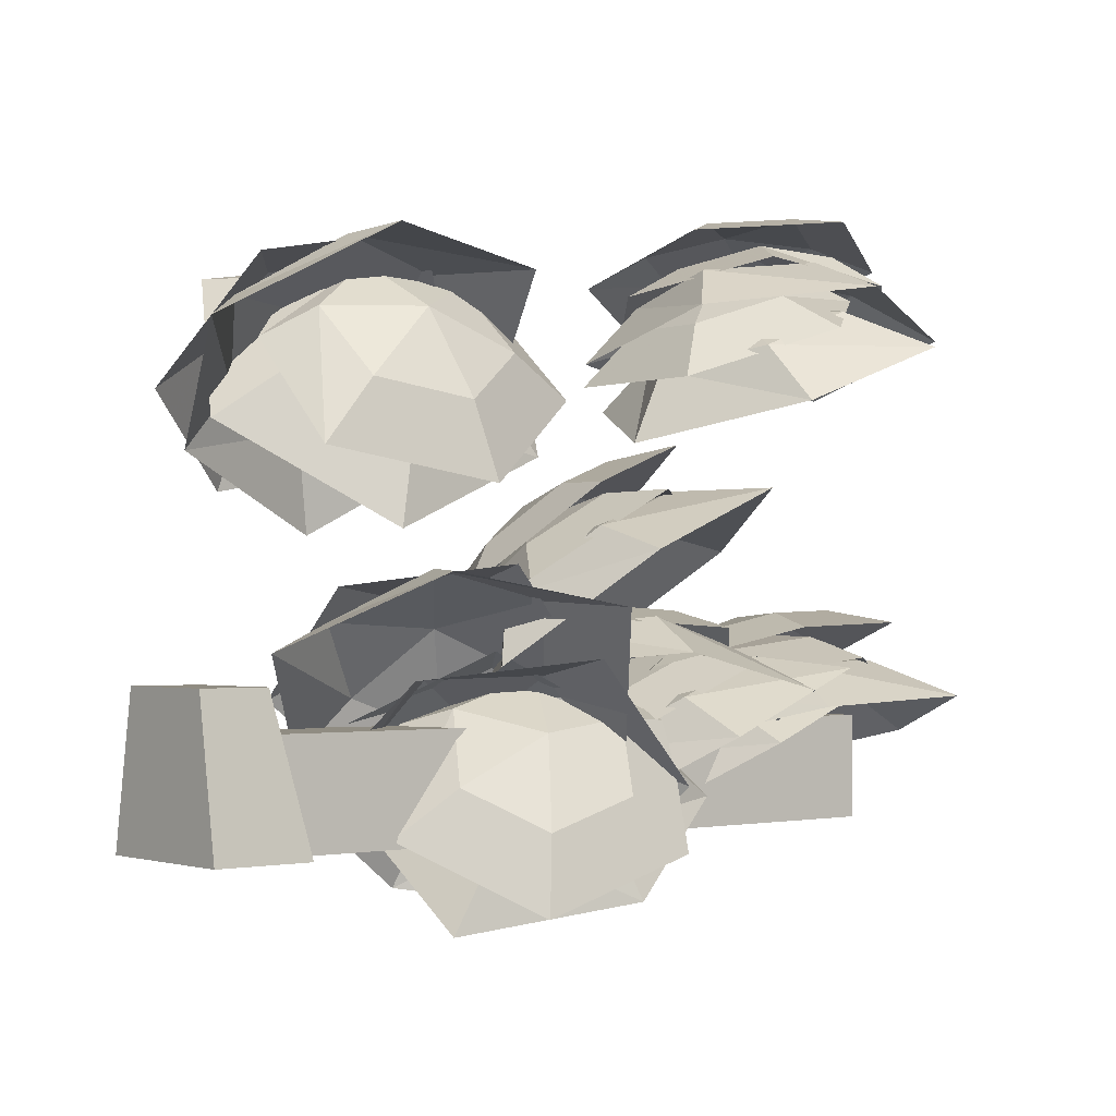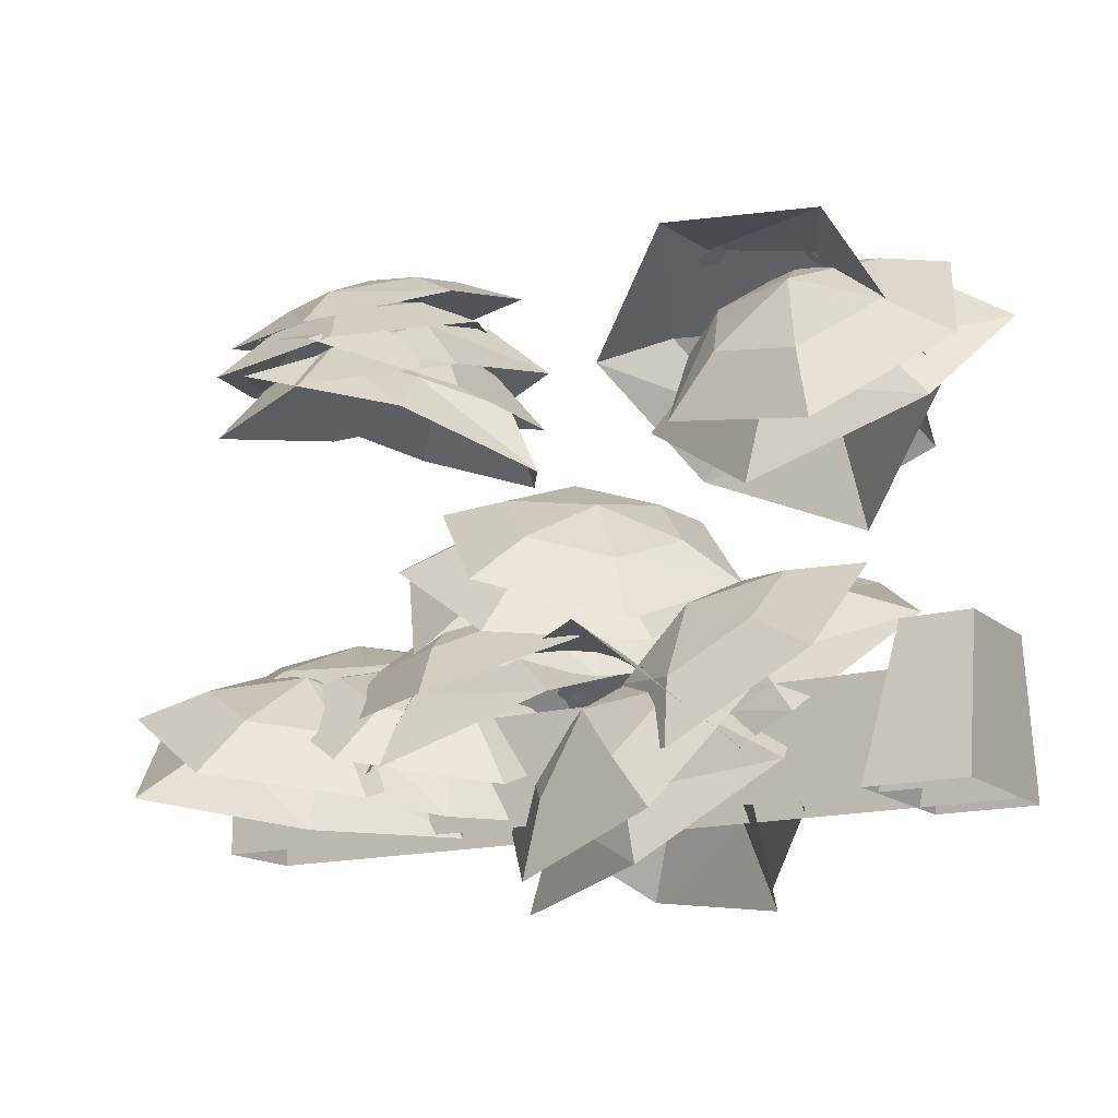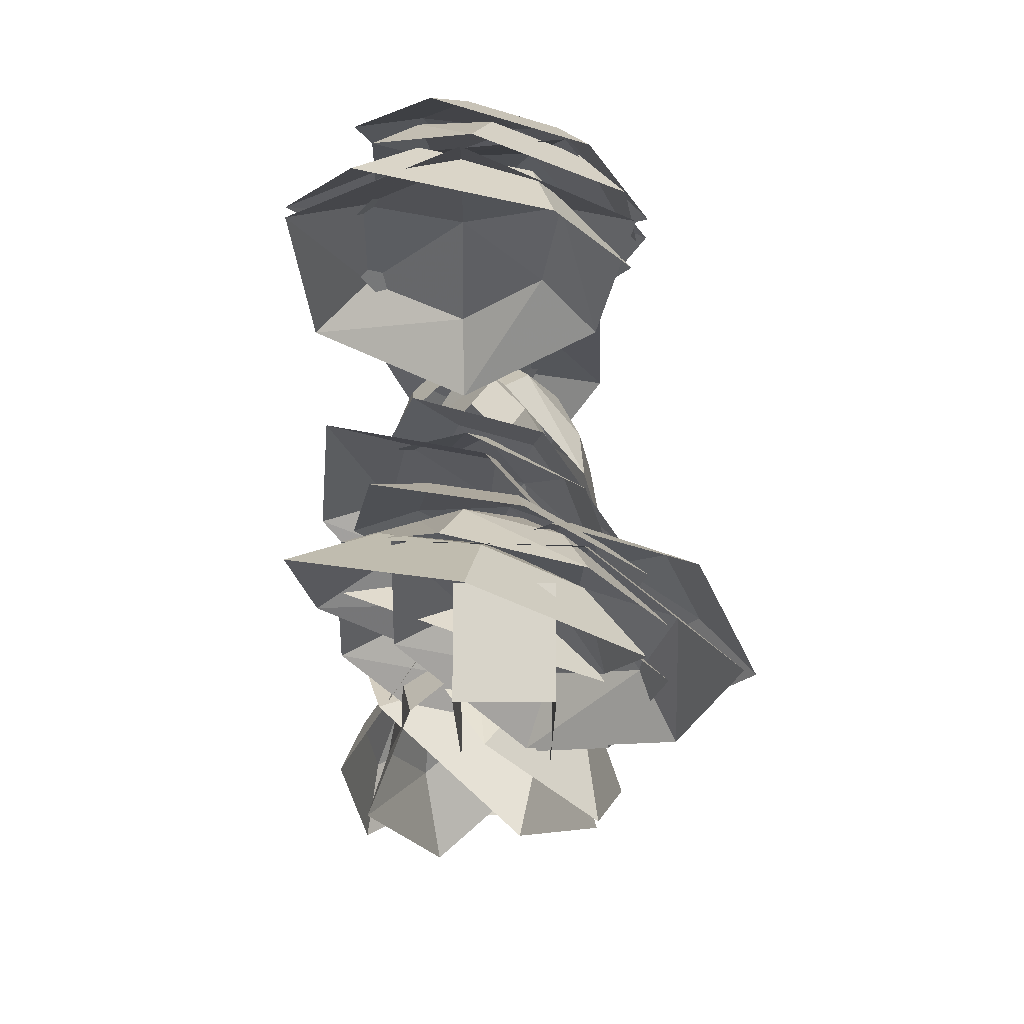
<metadata>
{"format":"obj","ext":"obj","renderer":"f3d","projection":"perspective","resolution":1024,"background":"white","views":[{"elev":-1.6,"azim":140.3,"up":"+Z"},{"elev":-15.5,"azim":30.8,"up":"+Z"},{"elev":-14.7,"azim":-89.9,"up":"+Z"}]}
</metadata>
<code>
g huodong_fuben_330_langan_01a_02
v -73.98 -2.519 148.6
v -75.36 20.64 150.8
v -93.93 8.967 146.6
v -92.49 -12.43 140.3
v -72.49 -22.17 138.4
v -53.92 -10.5 142.6
v -55.36 10.9 148.8
v -108.1 17.33 140.8
v -76.22 37.36 148.1
v -105.6 -19.4 130.1
v -71.02 -34.84 125.8
v -39.42 -16.07 134
v -41.89 20.66 144.7
v -6.383 -1.767 77.25
v -21.1 12.66 88.12
v -28.7 -6.859 80.39
v -16.15 -19.02 66.49
v 4.015 -11.66 60.33
v 11.62 7.864 68.06
v -0.9345 20.02 81.96
v -45.88 -9.201 78.69
v -32.83 24.3 91.96
v -24.34 -30.07 54.83
v 9.416 -16.14 43.82
v 23.32 16.07 57.51
v 1.772 36.94 81.37
v -76.16 -0.843 51.24
v -90.74 17.25 53.02
v -98.94 -2.889 47.92
v -85.1 -19.44 42.13
v -63.07 -15.85 41.46
v -54.87 4.288 46.56
v -68.71 20.84 52.35
v -115 -4.076 41.22
v -100.9 30.48 49.98
v -91.23 -32.48 31.29
v -53.87 -25.12 29.16
v -39.35 8.241 38.89
v -63.1 36.64 48.82
f 1 2 3
f 1 3 4
f 1 4 5
f 1 5 6
f 1 6 7
f 1 7 2
f 8 3 2
f 2 9 8
f 10 4 3
f 3 8 10
f 11 5 4
f 4 10 11
f 12 6 5
f 5 11 12
f 13 7 6
f 6 12 13
f 9 2 7
f 7 13 9
f 14 15 16
f 14 16 17
f 14 17 18
f 14 18 19
f 14 19 20
f 14 20 15
f 21 16 15
f 15 22 21
f 23 17 16
f 16 21 23
f 24 18 17
f 17 23 24
f 25 19 18
f 18 24 25
f 26 20 19
f 19 25 26
f 22 15 20
f 20 26 22
f 27 28 29
f 27 29 30
f 27 30 31
f 27 31 32
f 27 32 33
f 27 33 28
f 34 29 28
f 28 35 34
f 36 30 29
f 29 34 36
f 37 31 30
f 30 36 37
f 38 32 31
f 31 37 38
f 39 33 32
f 32 38 39
f 35 28 33
f 33 39 35
g huodong_fuben_330_langan_01a_02
v -81.05 -1.39 144.7
v -94.04 -17.38 132.6
v -71.36 -20.26 133.7
v -57.83 -2.615 139.2
v -67 17.9 143.6
v -89.68 20.78 142.5
v -103.2 3.134 137
v -64.05 -32.63 121.3
v -103 -27.69 119.4
v -40.84 -2.349 130.7
v -56.57 32.86 138.2
v -96.33 31.5 134.7
v -118.7 7.518 126.9
v 51.2 -14.77 118.8
v 57.26 -24.6 97.92
v 73.31 -13.47 109.9
v 67.19 1.399 126.2
v 45.02 5.139 130.5
v 28.98 -5.989 118.6
v 35.1 -20.86 102.3
v 89.1 -9.051 100.3
v 61.56 -28.15 79.75
v 78.6 16.47 128.2
v 40.56 22.89 135.7
v 17.62 0.6634 111.7
v 23.52 -21.73 87.2
v 18.46 -4.08 48.95
v 20.13 -17.29 29.12
v 39.17 -13.08 41.12
v 39.69 4.305 56.01
v 21.19 17.47 58.9
v 2.153 13.26 46.9
v 1.626 -4.124 32
v 55.51 -16.63 32.08
v 22.85 -23.86 11.48
v 56.42 13.2 57.64
v 24.66 35.8 62.6
v -5.124 23.5 39.01
v -8.912 -1.265 16.44
v -13.35 -4.791 74.35
v -16.38 -21.49 57.54
v 2.368 -8.382 56.72
v 2.924 11.52 68.03
v -15.27 18.31 80.15
v -34.02 5.194 80.97
v -34.58 -14.7 69.66
v 11.91 -8.737 40.27
v -20.27 -31.24 41.68
v 12.86 25.41 59.68
v -18.36 37.06 80.49
v -47.71 10.1 78.03
v -51.5 -19.59 62.49
v -82.37 -3.913 46.98
v -83.09 -24.23 34.42
v -62.99 -13.55 36.86
v -62.41 8.55 42.82
v -81.94 19.97 46.35
v -102 9.287 43.92
v -102.6 -12.81 37.95
v -49.21 -19.21 25.04
v -83.71 -37.54 20.86
v -48.22 18.71 35.27
v -81.74 38.31 41.33
v -113.2 14.39 35.58
v -117.2 -17.94 26.92
v -39.71 -10.95 52.52
v -34.36 -30.32 39.59
v -17.23 -17.55 47.82
v -21.18 4.01 54.43
v -42.26 12.8 52.81
v -59.38 0.03015 44.58
v -55.43 -21.53 37.97
v -0.1603 -20.76 40.08
v -29.56 -42.67 25.96
v -6.939 16.25 51.43
v -43.11 31.33 48.65
v -68.45 4.347 33.66
v -65.73 -27.59 23.18
v -62.91 4.856 136.4
v -65.95 -18.01 130.2
v -47.2 -7.069 123
v -46.64 15.82 122.8
v -64.83 27.76 129.9
v -83.58 16.81 137.2
v -84.14 -6.073 137.3
v -37.65 -15.6 108.9
v -69.83 -34.38 121.4
v -36.7 23.68 108.6
v -67.93 44.18 120.8
v -97.28 19.59 132.2
v -101.1 -13.89 133.6
v -73.58 -25.52 38.02
v -76.62 -44.89 24.36
v -57.87 -32.12 21.28
v -57.31 -10.56 28.96
v -75.5 -1.765 39.73
v -94.25 -14.53 42.81
v -94.81 -36.1 35.13
v -48.32 -35.32 5.15
v -80.5 -57.24 10.44
v -47.37 1.682 18.33
v -78.6 16.77 36.8
v -107.9 -10.22 39.06
v -111.7 -42.15 28.91
v -4.256 -12.99 25.04
v -10.85 -20.81 3.446
v 10.37 -25.35 10.75
v 19.47 -13.09 27.8
v 7.364 3.718 37.55
v -13.86 8.256 30.25
v -22.96 -4.01 13.2
v 22.58 -31.13 -2.634
v -13.83 -23.34 -15.16
v 38.21 -10.07 26.63
v 17.43 18.77 43.36
v -18.59 21.77 26.37
v -34.62 5.505 1.569
v 8.375 26.37 25.04
v 14.26 34.74 3.446
v -7.27 37.41 10.75
v -15.27 24.4 27.8
v -1.745 8.71 37.55
v 19.79 6.037 30.25
v 27.79 19.05 13.2
v -19.94 42.09 -2.634
v 17.01 37.51 -15.16
v -33.68 19.76 26.63
v -10.46 -7.159 43.36
v 25.68 -7.017 26.37
v 40.23 10.59 1.569
v -45.6 -10.95 40.81
v -48.64 -30.32 27.16
v -29.89 -17.55 24.07
v -29.33 4.01 31.75
v -47.52 12.8 42.52
v -66.27 0.03015 45.6
v -66.83 -21.53 37.92
v -20.34 -20.76 7.941
v -52.52 -42.67 13.23
v -19.39 16.25 21.12
v -50.62 31.33 39.59
v -79.97 4.347 41.85
v -83.75 -27.59 31.7
v 40.52 24.36 118.8
v 36.25 35.1 97.92
v 18.52 26.92 109.9
v 21.96 11.22 126.2
v 43.14 3.687 130.5
v 60.88 11.86 118.6
v 57.43 27.57 102.3
v 2.195 25.32 100.3
v 32.63 39.34 79.75
v 8.106 -1.639 128.2
v 44.45 -14.57 135.7
v 70.9 3.337 111.7
v 68.98 26.42 87.2
f 40 41 42
f 40 42 43
f 40 43 44
f 40 44 45
f 40 45 46
f 40 46 41
f 47 42 41
f 41 48 47
f 49 43 42
f 42 47 49
f 50 44 43
f 43 49 50
f 51 45 44
f 44 50 51
f 52 46 45
f 45 51 52
f 48 41 46
f 46 52 48
f 53 54 55
f 53 55 56
f 53 56 57
f 53 57 58
f 53 58 59
f 53 59 54
f 60 55 54
f 54 61 60
f 62 56 55
f 55 60 62
f 63 57 56
f 56 62 63
f 64 58 57
f 57 63 64
f 65 59 58
f 58 64 65
f 61 54 59
f 59 65 61
f 66 67 68
f 66 68 69
f 66 69 70
f 66 70 71
f 66 71 72
f 66 72 67
f 73 68 67
f 67 74 73
f 75 69 68
f 68 73 75
f 76 70 69
f 69 75 76
f 77 71 70
f 70 76 77
f 78 72 71
f 71 77 78
f 74 67 72
f 72 78 74
f 79 80 81
f 79 81 82
f 79 82 83
f 79 83 84
f 79 84 85
f 79 85 80
f 86 81 80
f 80 87 86
f 88 82 81
f 81 86 88
f 89 83 82
f 82 88 89
f 90 84 83
f 83 89 90
f 91 85 84
f 84 90 91
f 87 80 85
f 85 91 87
f 92 93 94
f 92 94 95
f 92 95 96
f 92 96 97
f 92 97 98
f 92 98 93
f 99 94 93
f 93 100 99
f 101 95 94
f 94 99 101
f 102 96 95
f 95 101 102
f 103 97 96
f 96 102 103
f 104 98 97
f 97 103 104
f 100 93 98
f 98 104 100
f 105 106 107
f 105 107 108
f 105 108 109
f 105 109 110
f 105 110 111
f 105 111 106
f 112 107 106
f 106 113 112
f 114 108 107
f 107 112 114
f 115 109 108
f 108 114 115
f 116 110 109
f 109 115 116
f 117 111 110
f 110 116 117
f 113 106 111
f 111 117 113
f 118 119 120
f 118 120 121
f 118 121 122
f 118 122 123
f 118 123 124
f 118 124 119
f 125 120 119
f 119 126 125
f 127 121 120
f 120 125 127
f 128 122 121
f 121 127 128
f 129 123 122
f 122 128 129
f 130 124 123
f 123 129 130
f 126 119 124
f 124 130 126
f 131 132 133
f 131 133 134
f 131 134 135
f 131 135 136
f 131 136 137
f 131 137 132
f 138 133 132
f 132 139 138
f 140 134 133
f 133 138 140
f 141 135 134
f 134 140 141
f 142 136 135
f 135 141 142
f 143 137 136
f 136 142 143
f 139 132 137
f 137 143 139
f 144 145 146
f 144 146 147
f 144 147 148
f 144 148 149
f 144 149 150
f 144 150 145
f 151 146 145
f 145 152 151
f 153 147 146
f 146 151 153
f 154 148 147
f 147 153 154
f 155 149 148
f 148 154 155
f 156 150 149
f 149 155 156
f 152 145 150
f 150 156 152
f 157 158 159
f 157 159 160
f 157 160 161
f 157 161 162
f 157 162 163
f 157 163 158
f 164 159 158
f 158 165 164
f 166 160 159
f 159 164 166
f 167 161 160
f 160 166 167
f 168 162 161
f 161 167 168
f 169 163 162
f 162 168 169
f 165 158 163
f 163 169 165
f 170 171 172
f 170 172 173
f 170 173 174
f 170 174 175
f 170 175 176
f 170 176 171
f 177 172 171
f 171 178 177
f 179 173 172
f 172 177 179
f 180 174 173
f 173 179 180
f 181 175 174
f 174 180 181
f 182 176 175
f 175 181 182
f 178 171 176
f 176 182 178
f 183 184 185
f 183 185 186
f 183 186 187
f 183 187 188
f 183 188 189
f 183 189 184
f 190 185 184
f 184 191 190
f 192 186 185
f 185 190 192
f 193 187 186
f 186 192 193
f 194 188 187
f 187 193 194
f 195 189 188
f 188 194 195
f 191 184 189
f 189 195 191
g huodong_fuben_330_langan_01a_02
v -74.38 3.181 138.9
v -96.75 20.62 133.4
v -98.72 -6.267 126.6
v -75.17 -17.3 125.2
v -50.8 -10.48 129.3
v -49.02 16.19 136.1
v -71.81 31.95 138.2
v -115.5 -11.04 109.7
v -112.1 35.1 121.5
v -75.12 -30.39 111.5
v -38.22 -15.53 114.7
v -37.75 27.62 125.6
v -69.33 54.55 129.8
v 52.54 -4.915 118.9
v 25.99 -5.044 107.5
v 46.58 -17.55 93.6
v 69.83 -9.128 101.8
v 78.96 6.742 119.7
v 58.43 19.06 133.4
v 31.88 13.36 127.5
v 42.25 -20.52 69.91
v 6.905 0.9453 93.76
v 81.88 -8.73 87.21
v 92.62 19.65 113.1
v 57.94 38.26 133.9
v 17.02 32.53 128.1
v 23.9 4.229 48.41
v 0.07139 14.44 35.64
v 13.59 -6.767 23.75
v 38.04 -8.374 32.56
v 52.75 3.563 49.85
v 39.21 24.56 61.55
v 12.89 30.21 54.63
v 8.857 -9.604 0.125
v -14.34 26.79 20.52
v 49.38 -14.37 18.68
v 70.74 8.828 43.15
v 46.97 42.11 60.66
v 7.662 53.85 53.12
v -12.89 4.368 70.51
v -41.65 2.639 72.74
v -28.38 -15.44 56.27
v -4.649 -6.719 50.03
v 10.2 13.42 55.68
v -3.088 31.24 72.01
v -28.99 26.1 80.67
v -42.47 -25.76 39.43
v -65.23 5.263 67.69
v -0.3198 -12.18 32.47
v 18.5 22.22 39.87
v -4.826 49.47 66.19
v -43.51 45.53 81.3
v -79.23 3.777 41.51
v -107.2 5.273 34.45
v -92.96 -17.7 27.91
v -67.32 -13.15 28.04
v -51.6 6.363 33.49
v -65.87 29.06 39.95
v -93.65 28.79 40.51
v -103 -30.93 10.21
v -127.4 8.499 21.43
v -58.98 -23.55 14.65
v -37.61 9.76 19.74
v -62.66 45.1 29.86
v -104.2 48.87 31.82
v -36.25 -2.6 48.38
v -61.24 -3.915 33.93
v -42.87 -24.57 30.83
v -19.04 -17.07 38.17
v -8.06 3.736 48.37
v -26.39 24.12 51.39
v -53.01 20.57 44.26
v -45.92 -37.67 10.63
v -77.44 -2.209 15.95
v -6.115 -25.51 27.26
v 8.548 9.662 39.13
v -22.71 41.06 43.11
v -63.33 39.81 33.67
v -62.46 10.87 128.5
v -91.21 10.49 131.3
v -77.95 -13.4 126.1
v -54.21 -8.971 116.3
v -39.37 11.29 111.2
v -52.65 34.89 116.4
v -78.55 34.77 126.5
v -92.03 -30.76 116.7
v -114.8 10.23 125.6
v -49.88 -22.48 103.9
v -31.06 11.01 93.07
v -54.39 47.76 102.2
v -93.08 51.91 117.3
v -73.13 -17.16 32.65
v -101.9 -18.48 35.15
v -88.62 -39.14 22.07
v -64.88 -31.64 14.41
v -50.04 -10.83 16.47
v -63.32 9.558 29.46
v -89.22 6.005 38.89
v -102.7 -52.23 7.273
v -125.5 -16.77 29.71
v -60.55 -40.07 -1.935
v -41.73 -4.903 -0.6209
v -65.06 26.5 20.56
v -103.7 25.25 36.13
v 3.454 -6.734 24.57
v -17.47 12.72 20.27
v -14.34 -7.871 1.841
v 9.325 -18.57 3.704
v 30.13 -16.02 18.48
v 26.88 4.43 36.7
v 3.205 18.95 37.81
v -24.06 -3.318 -19.92
v -29.42 32.03 11.71
v 15.19 -23.97 -13.43
v 47.26 -14.68 8.43
v 39.79 18.65 36.93
v 6.061 42.71 41.81
v 1.239 19.46 24.57
v 23.78 1.903 20.27
v 18.87 22.15 1.841
v -5.641 30.74 3.704
v -26.14 26.39 18.48
v -21.12 6.299 36.7
v 3.725 -6.099 37.81
v 28.94 18.46 -19.92
v 37.37 -16.29 11.71
v -11.95 35.61 -13.43
v -43.09 23.56 8.43
v -32.75 -8.993 36.93
v 2.951 -30.02 41.81
v -45.15 -2.6 35.44
v -73.9 -3.915 37.94
v -60.64 -24.57 24.86
v -36.9 -17.07 17.2
v -22.06 3.736 19.27
v -35.34 24.12 32.25
v -61.24 20.57 41.68
v -74.72 -37.67 10.06
v -97.49 -2.209 32.5
v -32.57 -25.51 0.8569
v -13.75 9.662 2.171
v -37.08 41.06 23.36
v -75.76 39.81 38.92
v 37.48 14.89 118.9
v 63.65 10.41 107.5
v 45.54 26.31 93.6
v 21.18 22.05 101.8
v 9.437 8.002 119.7
v 27.52 -7.695 133.4
v 54.66 -6.688 127.5
v 50.33 28.48 69.91
v 81.41 1.198 93.76
v 9.248 23.75 87.21
v -6.252 -2.337 113.1
v 24.67 -26.69 133.9
v 65.96 -28.15 128.1
f 196 197 198
f 196 198 199
f 196 199 200
f 196 200 201
f 196 201 202
f 196 202 197
f 203 198 197
f 197 204 203
f 205 199 198
f 198 203 205
f 206 200 199
f 199 205 206
f 207 201 200
f 200 206 207
f 208 202 201
f 201 207 208
f 204 197 202
f 202 208 204
f 209 210 211
f 209 211 212
f 209 212 213
f 209 213 214
f 209 214 215
f 209 215 210
f 216 211 210
f 210 217 216
f 218 212 211
f 211 216 218
f 219 213 212
f 212 218 219
f 220 214 213
f 213 219 220
f 221 215 214
f 214 220 221
f 217 210 215
f 215 221 217
f 222 223 224
f 222 224 225
f 222 225 226
f 222 226 227
f 222 227 228
f 222 228 223
f 229 224 223
f 223 230 229
f 231 225 224
f 224 229 231
f 232 226 225
f 225 231 232
f 233 227 226
f 226 232 233
f 234 228 227
f 227 233 234
f 230 223 228
f 228 234 230
f 235 236 237
f 235 237 238
f 235 238 239
f 235 239 240
f 235 240 241
f 235 241 236
f 242 237 236
f 236 243 242
f 244 238 237
f 237 242 244
f 245 239 238
f 238 244 245
f 246 240 239
f 239 245 246
f 247 241 240
f 240 246 247
f 243 236 241
f 241 247 243
f 248 249 250
f 248 250 251
f 248 251 252
f 248 252 253
f 248 253 254
f 248 254 249
f 255 250 249
f 249 256 255
f 257 251 250
f 250 255 257
f 258 252 251
f 251 257 258
f 259 253 252
f 252 258 259
f 260 254 253
f 253 259 260
f 256 249 254
f 254 260 256
f 261 262 263
f 261 263 264
f 261 264 265
f 261 265 266
f 261 266 267
f 261 267 262
f 268 263 262
f 262 269 268
f 270 264 263
f 263 268 270
f 271 265 264
f 264 270 271
f 272 266 265
f 265 271 272
f 273 267 266
f 266 272 273
f 269 262 267
f 267 273 269
f 274 275 276
f 274 276 277
f 274 277 278
f 274 278 279
f 274 279 280
f 274 280 275
f 281 276 275
f 275 282 281
f 283 277 276
f 276 281 283
f 284 278 277
f 277 283 284
f 285 279 278
f 278 284 285
f 286 280 279
f 279 285 286
f 282 275 280
f 280 286 282
f 287 288 289
f 287 289 290
f 287 290 291
f 287 291 292
f 287 292 293
f 287 293 288
f 294 289 288
f 288 295 294
f 296 290 289
f 289 294 296
f 297 291 290
f 290 296 297
f 298 292 291
f 291 297 298
f 299 293 292
f 292 298 299
f 295 288 293
f 293 299 295
f 300 301 302
f 300 302 303
f 300 303 304
f 300 304 305
f 300 305 306
f 300 306 301
f 307 302 301
f 301 308 307
f 309 303 302
f 302 307 309
f 310 304 303
f 303 309 310
f 311 305 304
f 304 310 311
f 312 306 305
f 305 311 312
f 308 301 306
f 306 312 308
f 313 314 315
f 313 315 316
f 313 316 317
f 313 317 318
f 313 318 319
f 313 319 314
f 320 315 314
f 314 321 320
f 322 316 315
f 315 320 322
f 323 317 316
f 316 322 323
f 324 318 317
f 317 323 324
f 325 319 318
f 318 324 325
f 321 314 319
f 319 325 321
f 326 327 328
f 326 328 329
f 326 329 330
f 326 330 331
f 326 331 332
f 326 332 327
f 333 328 327
f 327 334 333
f 335 329 328
f 328 333 335
f 336 330 329
f 329 335 336
f 337 331 330
f 330 336 337
f 338 332 331
f 331 337 338
f 334 327 332
f 332 338 334
f 339 340 341
f 339 341 342
f 339 342 343
f 339 343 344
f 339 344 345
f 339 345 340
f 346 341 340
f 340 347 346
f 348 342 341
f 341 346 348
f 349 343 342
f 342 348 349
f 350 344 343
f 343 349 350
f 351 345 344
f 344 350 351
f 347 340 345
f 345 351 347
g huodong_fuben_330_langan_01a_01
v 89.51 11.4 26.01
v 89.51 11.4 -0.3552
v -106.1 11.4 -0.3552
v -106.1 11.4 26.01
v 89.51 -11.11 26.01
v -106.1 -11.11 26.01
v -106.1 -11.11 -0.3552
v 89.51 -11.11 -0.3552
v -106.1 -11.11 26.01
v 89.51 -11.11 26.01
v 89.51 11.4 26.01
v -106.1 11.4 26.01
v -106.1 -11.11 -0.3552
v -106.1 -11.11 26.01
v -106.1 11.4 26.01
v -106.1 11.4 -0.3552
v 91.84 20.37 -0.6662
v 67.42 20.37 -0.6662
v 74.83 14.23 36.17
v 91.84 14.23 36.17
v 74.83 -13.94 36.17
v 67.42 -20.08 -0.6662
v 91.84 -20.08 -0.6662
v 91.84 -13.94 36.17
v 67.42 -20.08 -0.6662
v 74.83 -13.94 36.17
v 74.83 14.23 36.17
v 67.42 20.37 -0.6662
v 91.84 -13.94 36.17
v 91.84 14.23 36.17
v 74.83 14.23 36.17
v 74.83 -13.94 36.17
v 91.84 -20.08 -0.6662
v 91.84 20.37 -0.6662
v 91.84 14.23 36.17
v 91.84 -13.94 36.17
f 352 353 354
f 354 355 352
f 356 357 358
f 358 359 356
f 360 361 362
f 362 363 360
f 364 365 366
f 366 367 364
f 368 369 370
f 370 371 368
f 372 373 374
f 374 375 372
f 376 377 378
f 378 379 376
f 380 381 382
f 382 383 380
f 384 385 386
f 386 387 384

</code>
